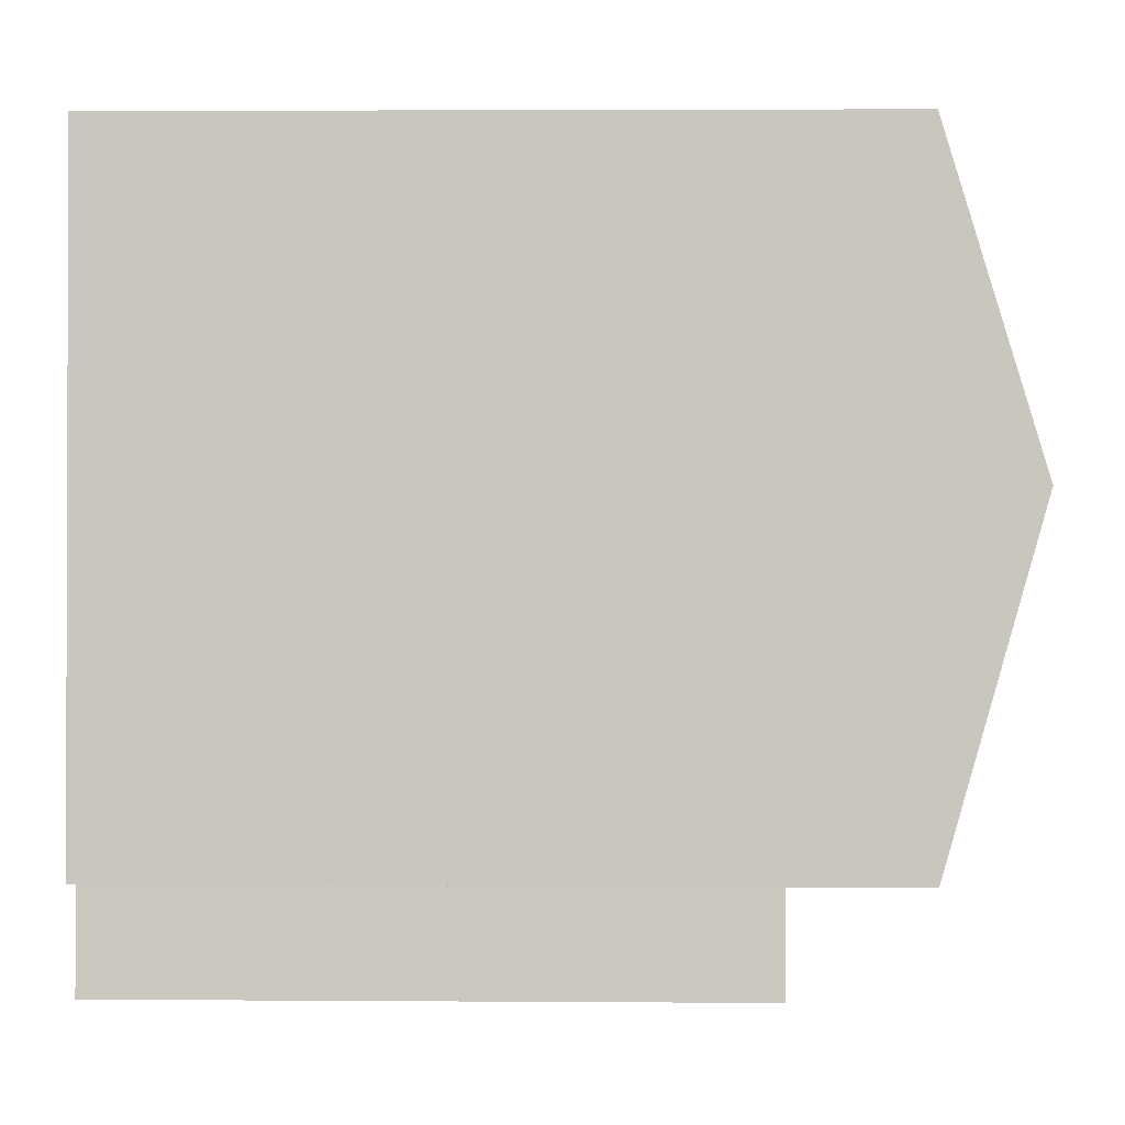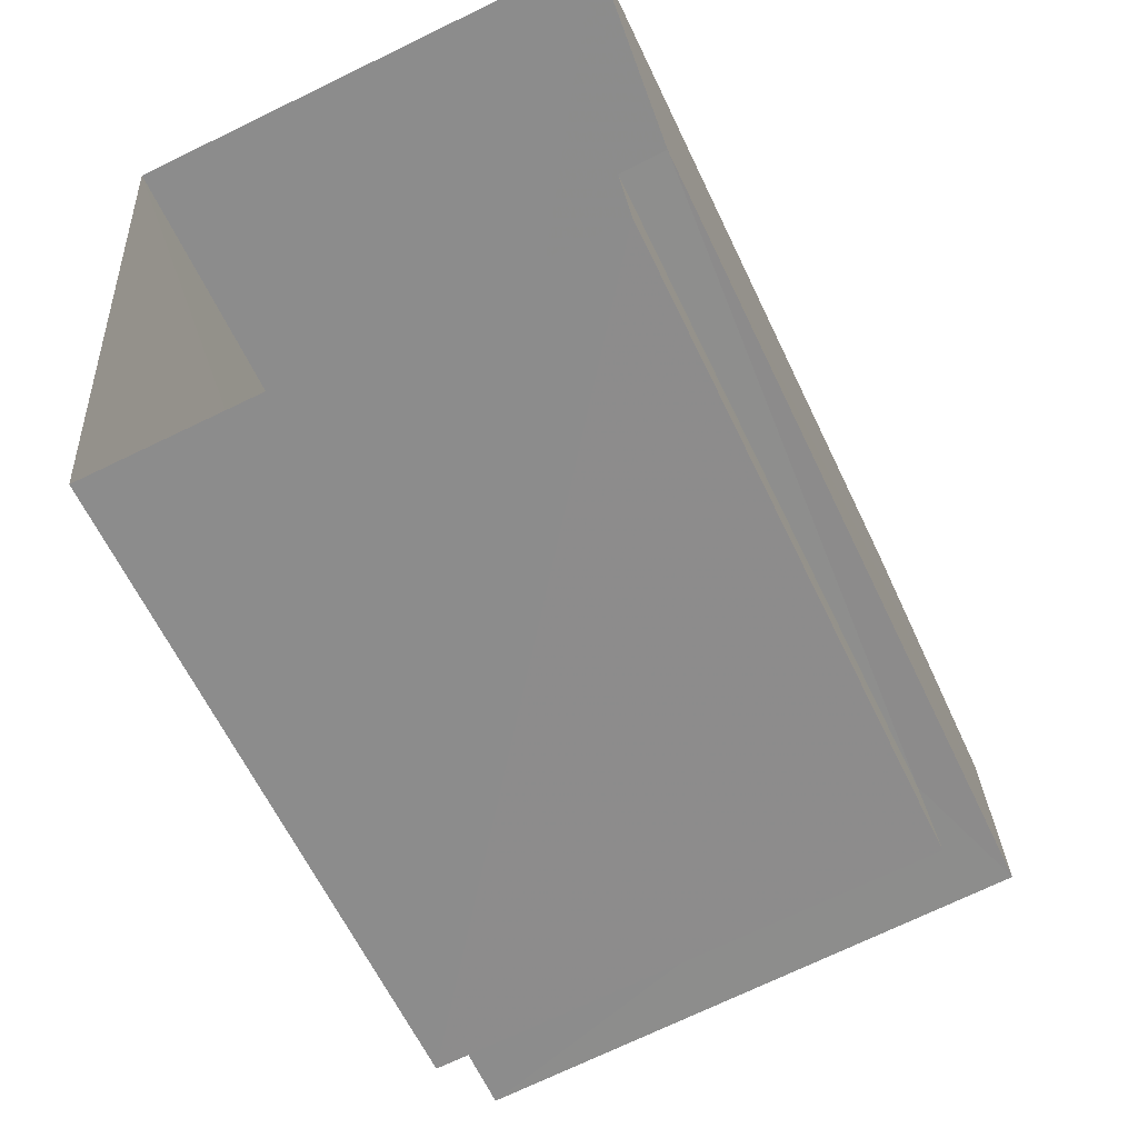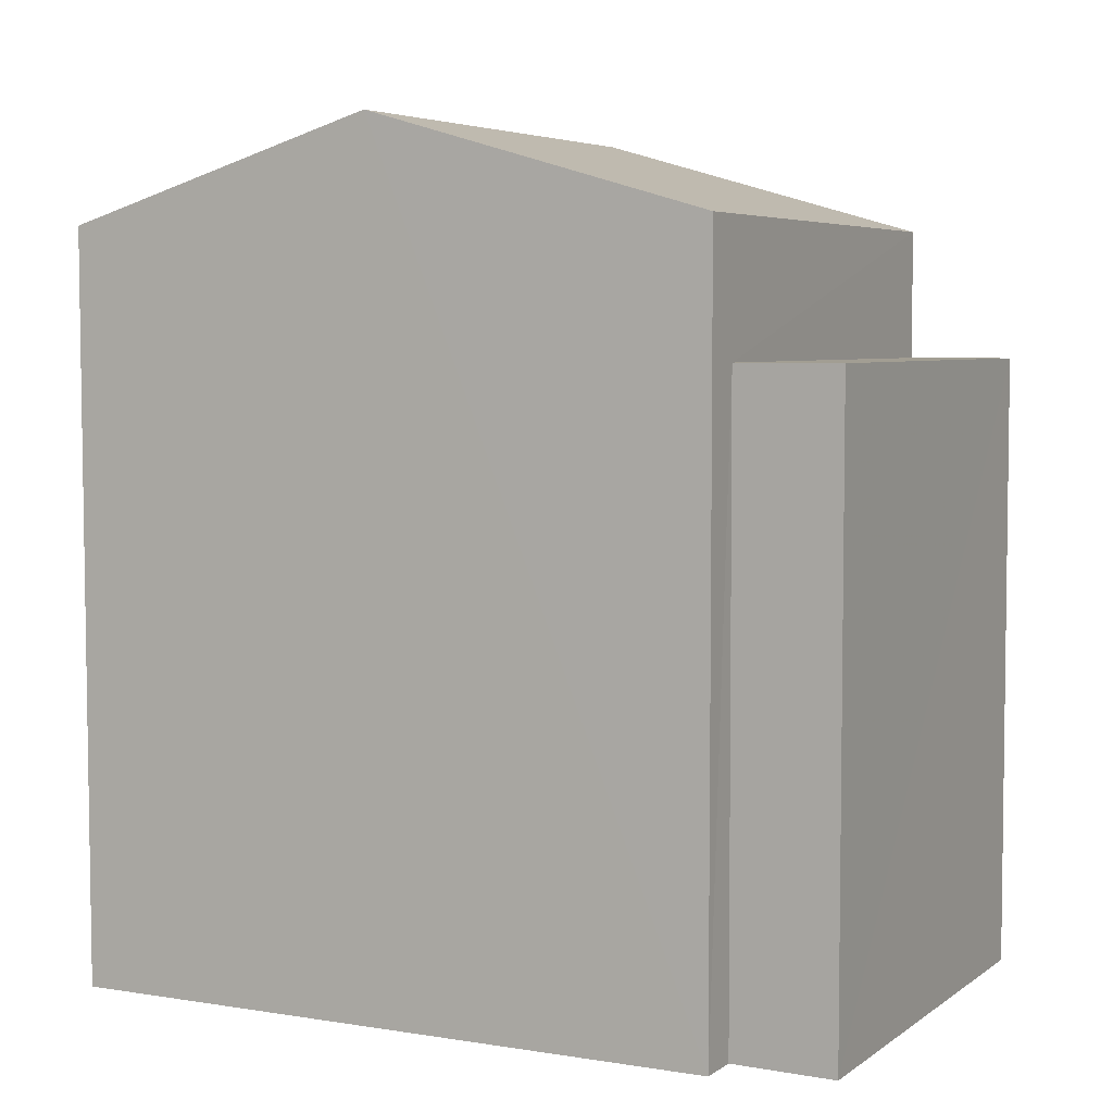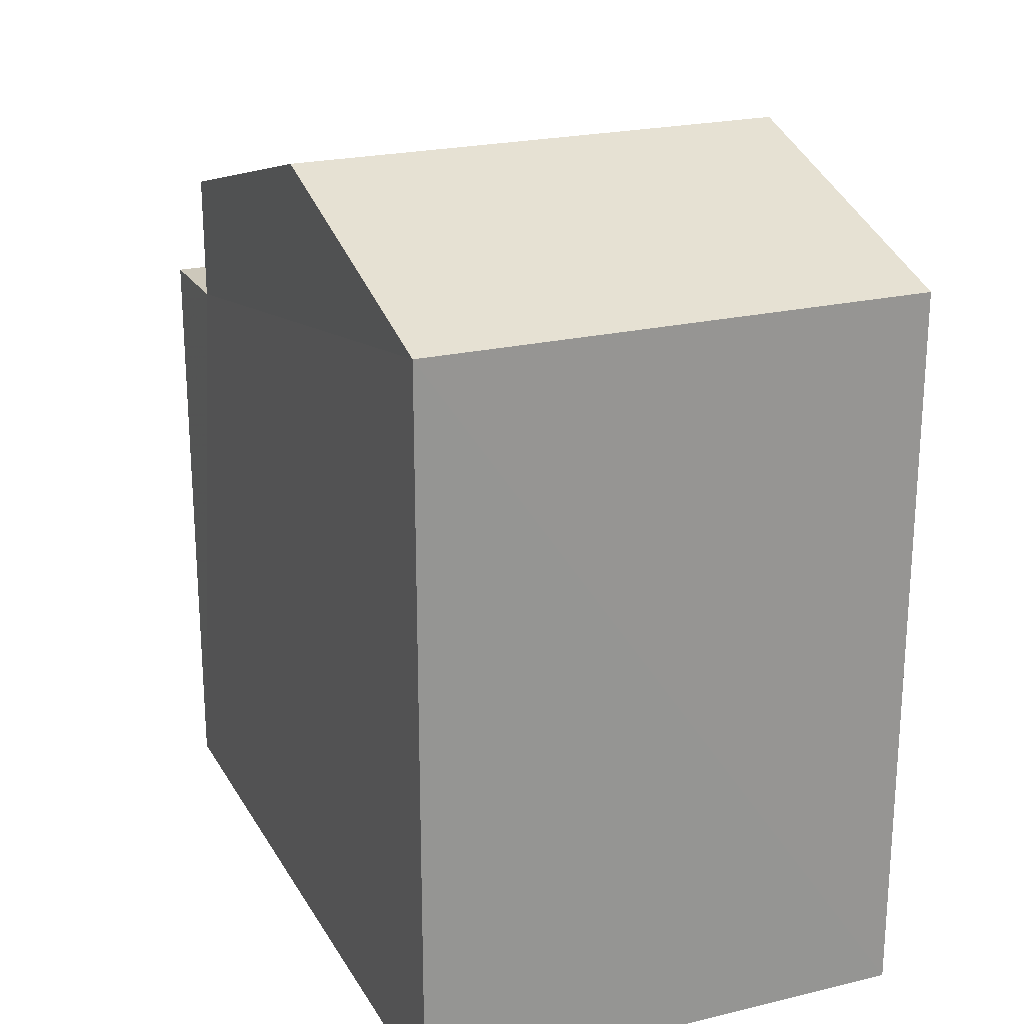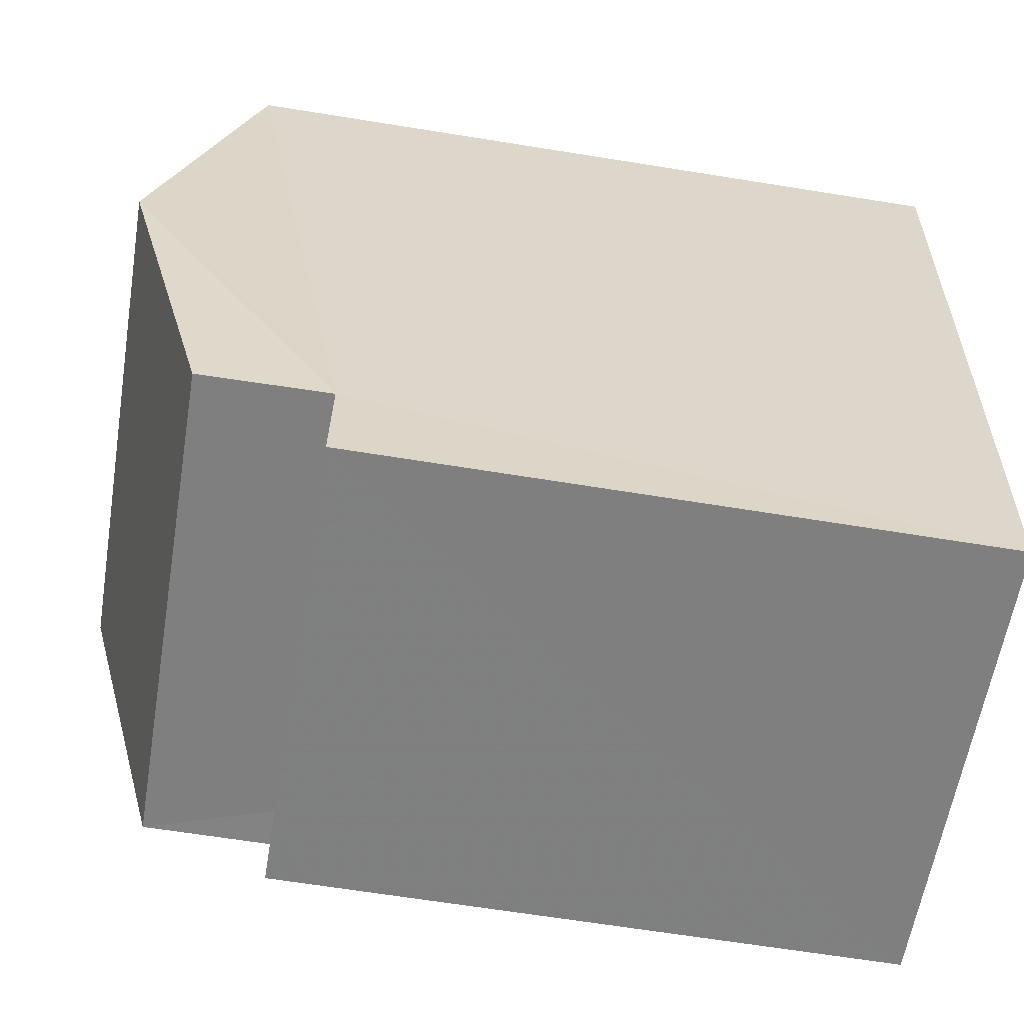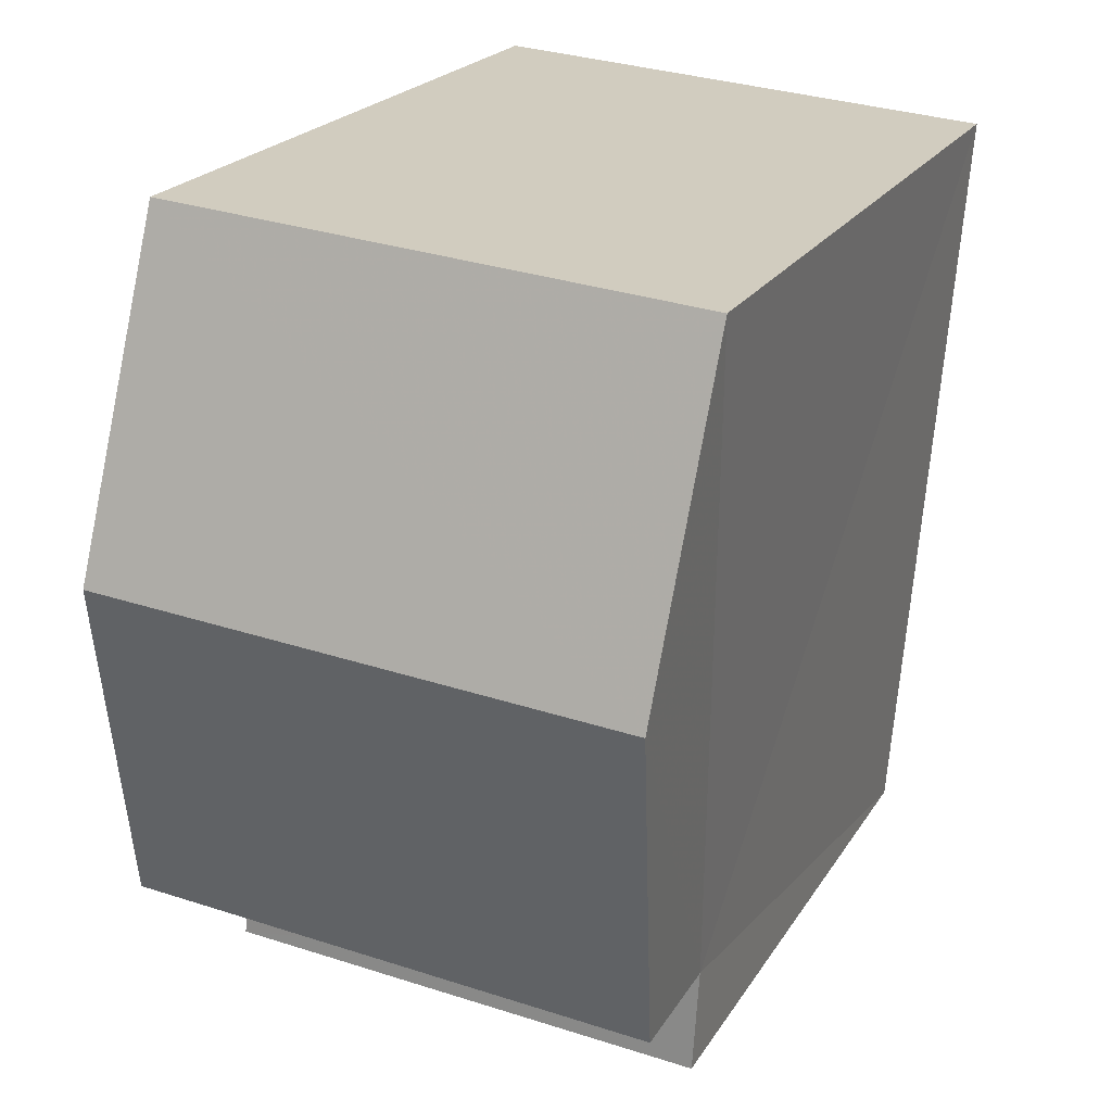
<metadata>
{"format":"obj","ext":"obj","renderer":"f3d","projection":"perspective","resolution":1024,"background":"white","views":[{"elev":3.8,"azim":-89.3,"up":"+Y"},{"elev":-62.0,"azim":-154.7,"up":"+Y"},{"elev":5.1,"azim":-67.6,"up":"+Z"},{"elev":22.2,"azim":152.7,"up":"+Z"},{"elev":-64.6,"azim":80.7,"up":"+Y"},{"elev":21.6,"azim":23.4,"up":"+Y"}]}
</metadata>
<code>
v -3.727e+05 -1.053e+05 24.29
v -3.727e+05 -1.053e+05 24.29
v -3.727e+05 -1.053e+05 24.29
v -3.727e+05 -1.053e+05 24.29
v -3.727e+05 -1.053e+05 24.29
v -3.727e+05 -1.053e+05 24.29
v -3.727e+05 -1.053e+05 29.96
v -3.727e+05 -1.053e+05 29.96
v -3.727e+05 -1.053e+05 29.96
v -3.727e+05 -1.053e+05 29.96
v -3.727e+05 -1.053e+05 31.13
v -3.727e+05 -1.053e+05 31.13
v -3.727e+05 -1.053e+05 32.03
v -3.727e+05 -1.053e+05 32.03
v -3.727e+05 -1.053e+05 31.13
v -3.727e+05 -1.053e+05 31.13
f 1 2 3
f 3 4 1
f 5 2 1
f 6 5 1
f 7 8 9
f 7 10 8
f 11 12 13
f 14 11 13
f 13 15 14
f 13 16 15
f 16 13 7
f 16 7 2
f 13 12 7
f 2 7 3
f 3 7 9
f 9 4 3
f 9 8 4
f 6 10 11
f 11 10 12
f 6 1 10
f 12 10 7
f 15 5 14
f 5 6 14
f 6 11 14
f 1 4 8
f 10 1 8
f 16 2 5
f 15 16 5

</code>
